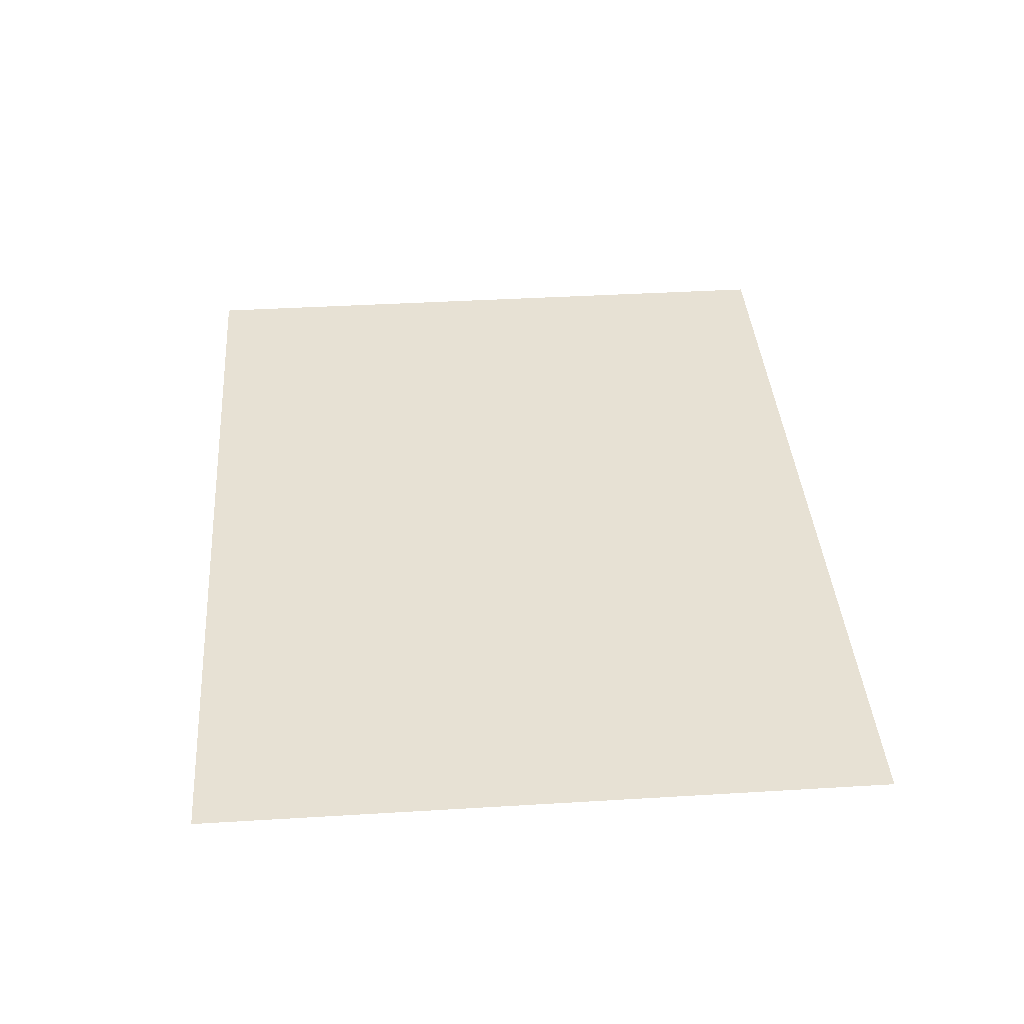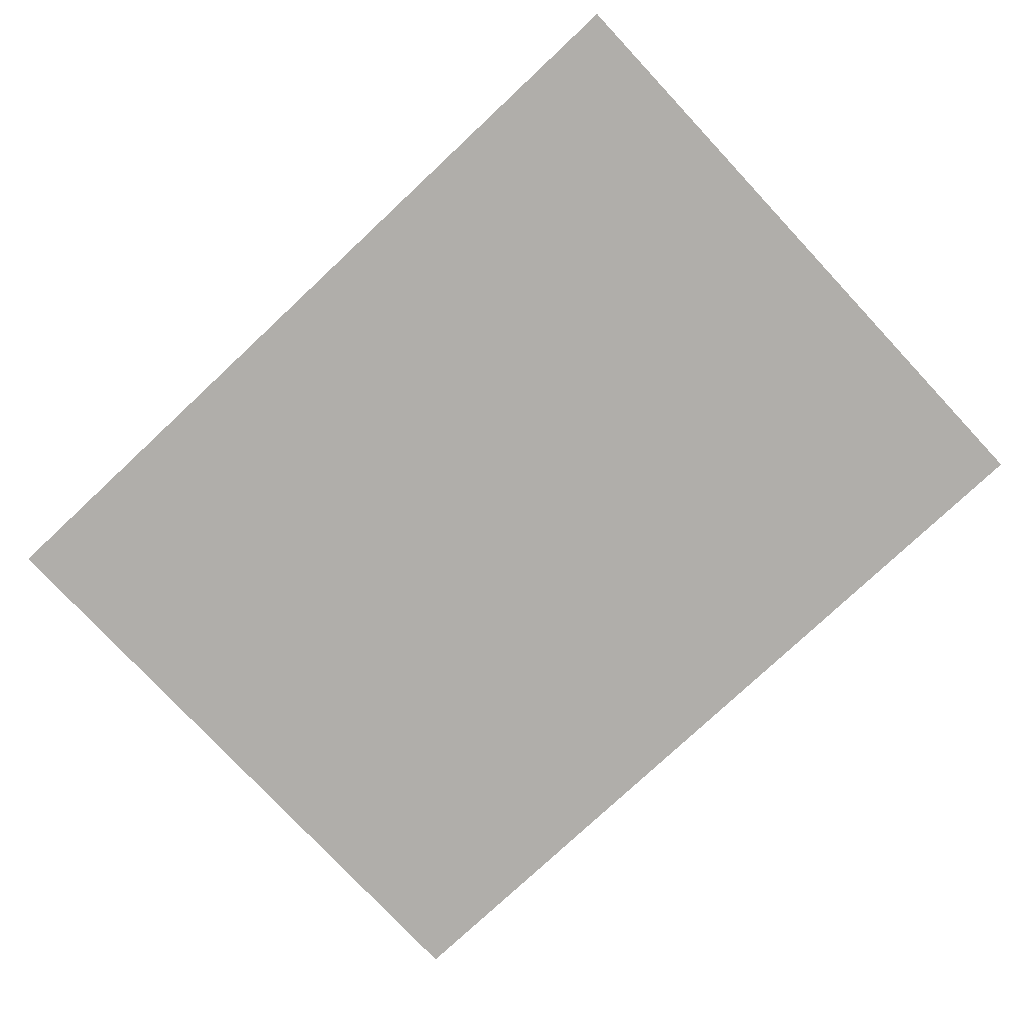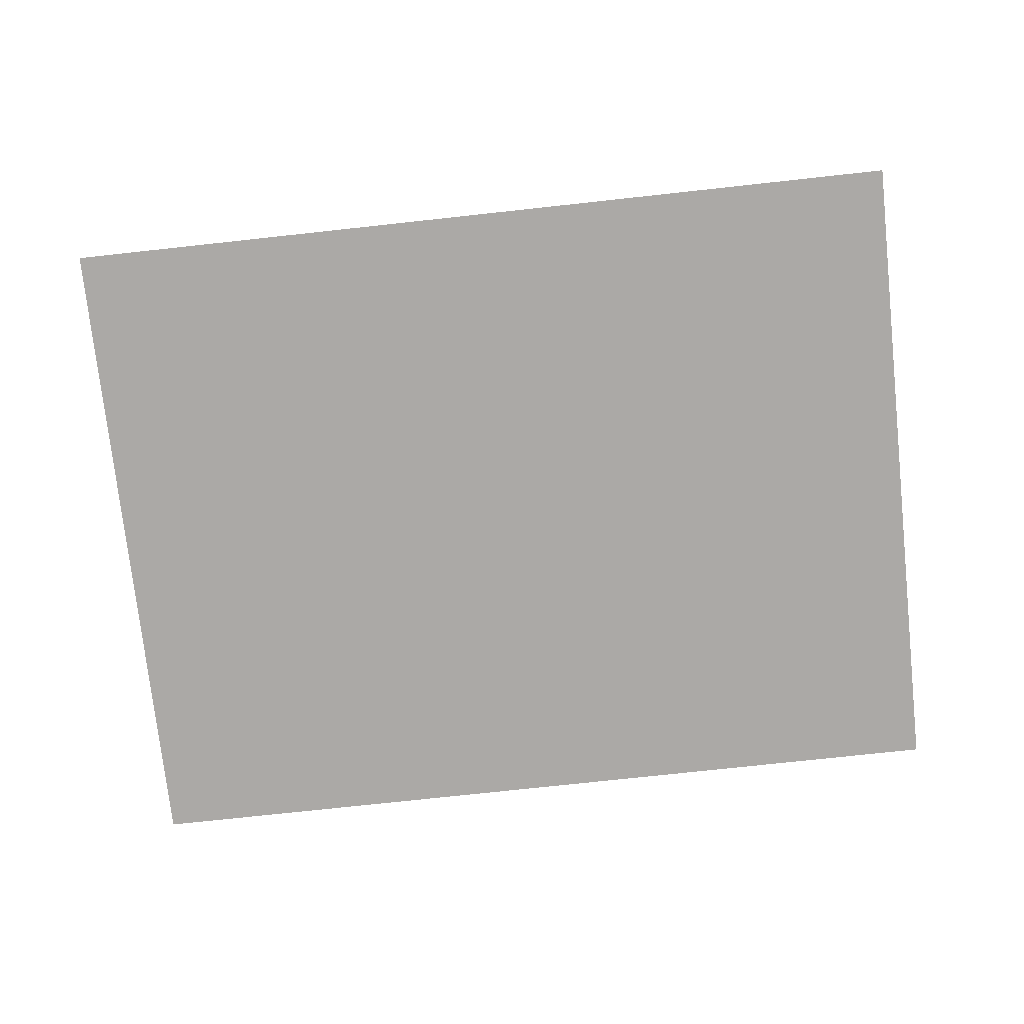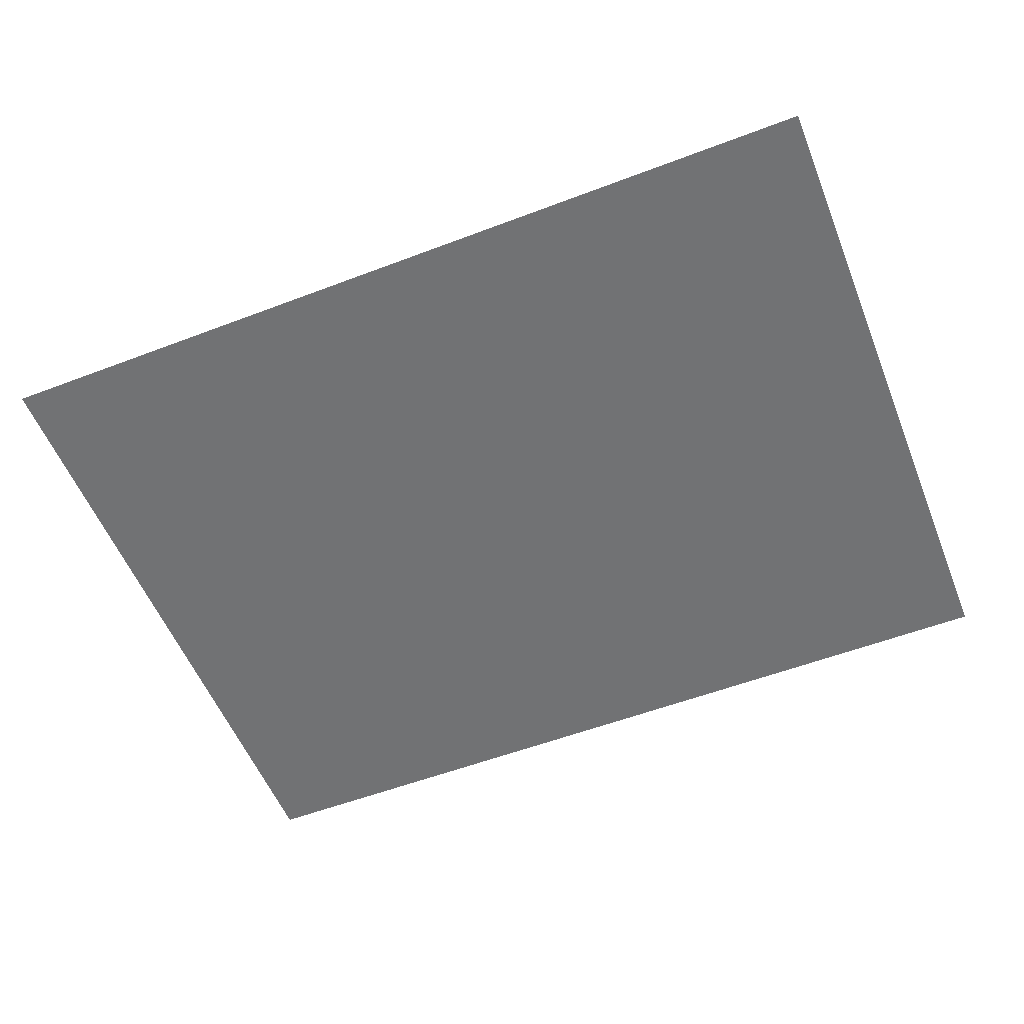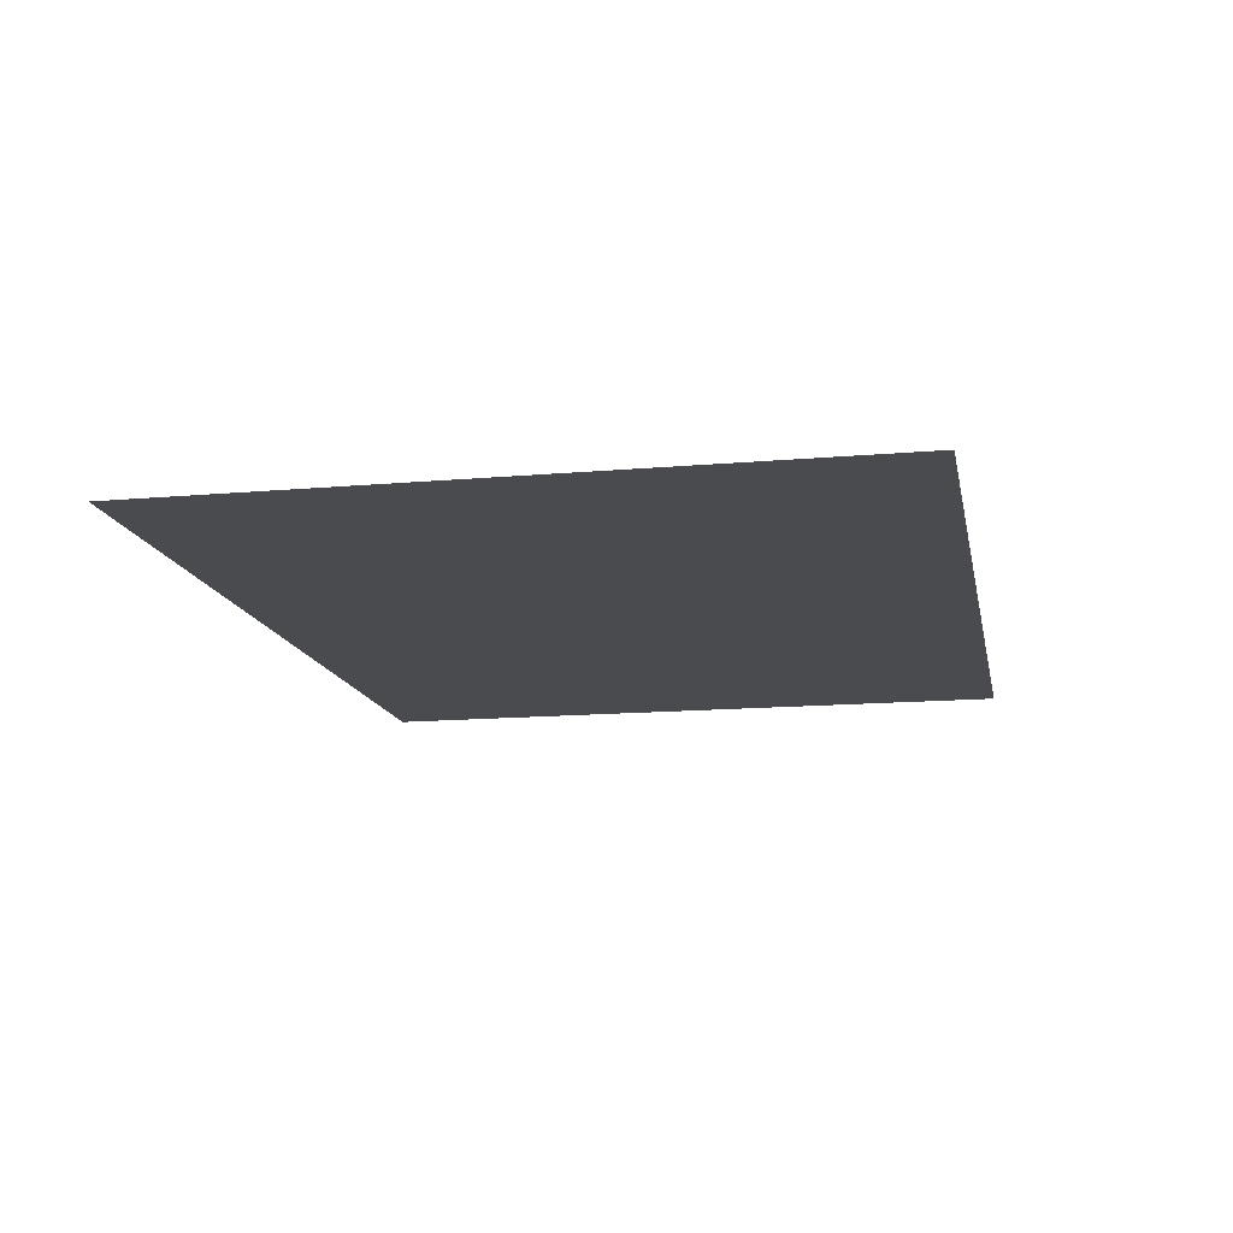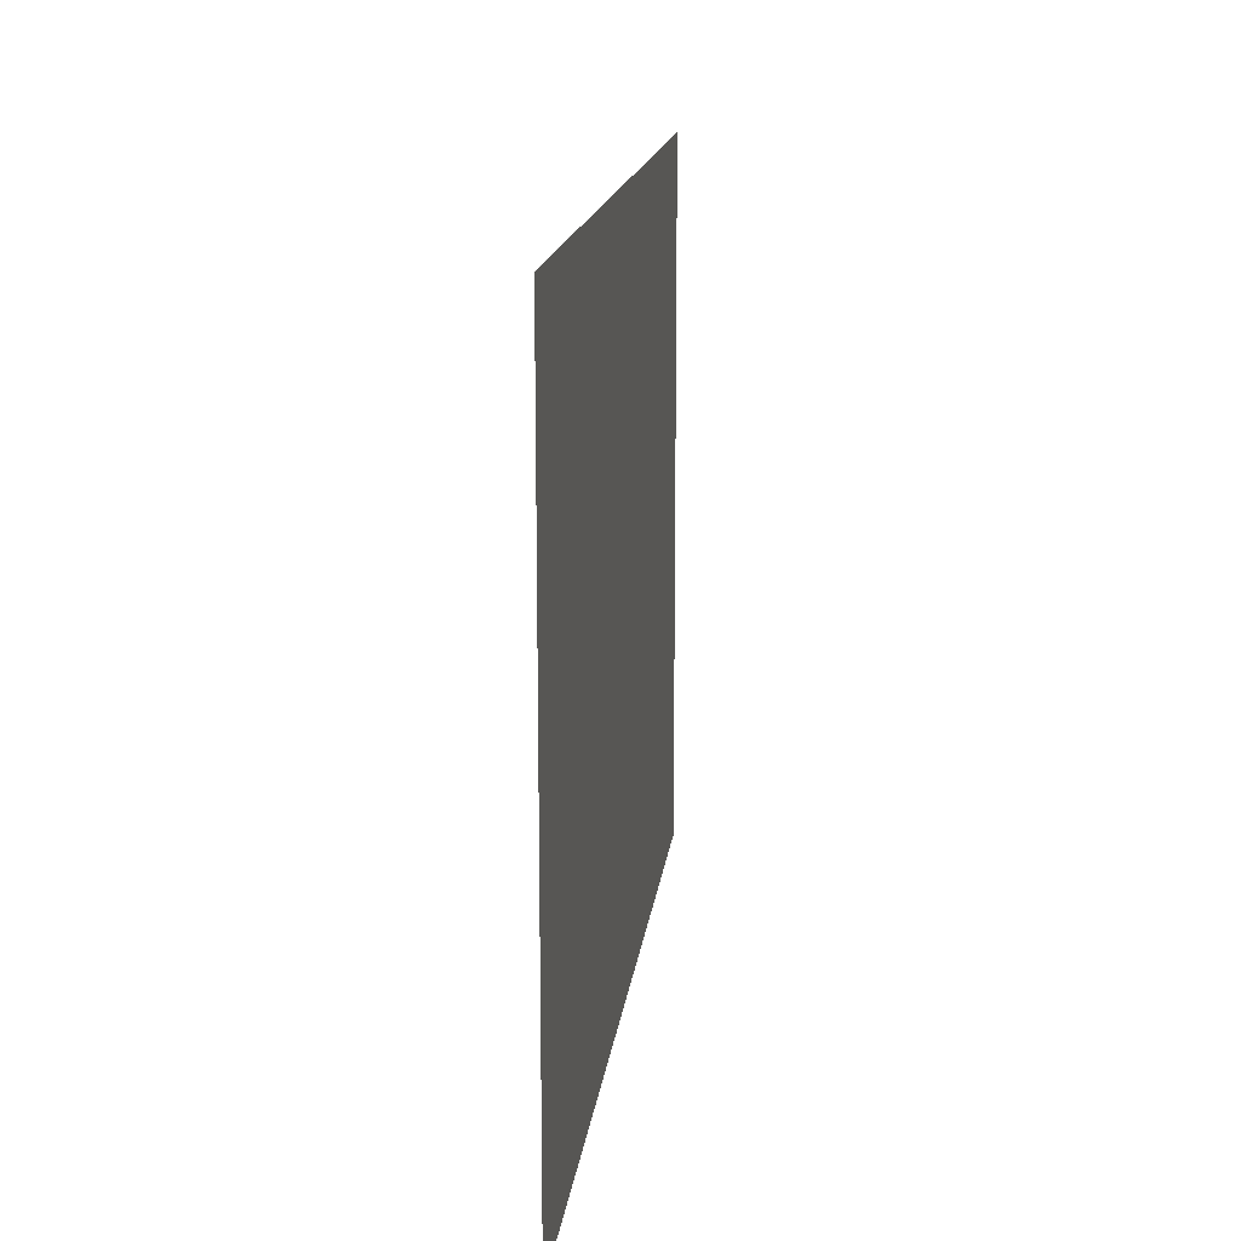
<metadata>
{"format":"obj","ext":"obj","renderer":"f3d","projection":"perspective","resolution":1024,"background":"white","views":[{"elev":39.4,"azim":-94.3,"up":"+Z"},{"elev":-77.9,"azim":43.1,"up":"+Z"},{"elev":-75.5,"azim":-173.8,"up":"+Z"},{"elev":-55.6,"azim":-158.2,"up":"+Z"},{"elev":-14.2,"azim":-79.0,"up":"+Z"},{"elev":15.5,"azim":-83.3,"up":"+Y"}]}
</metadata>
<code>
o window_2_Plane.004
v -58.14 -49.36 43.05
v 84.97 -49.36 43.05
v -58.14 60.16 43.05
v 84.97 60.16 43.05
f 3 2 1
f 3 4 2

</code>
